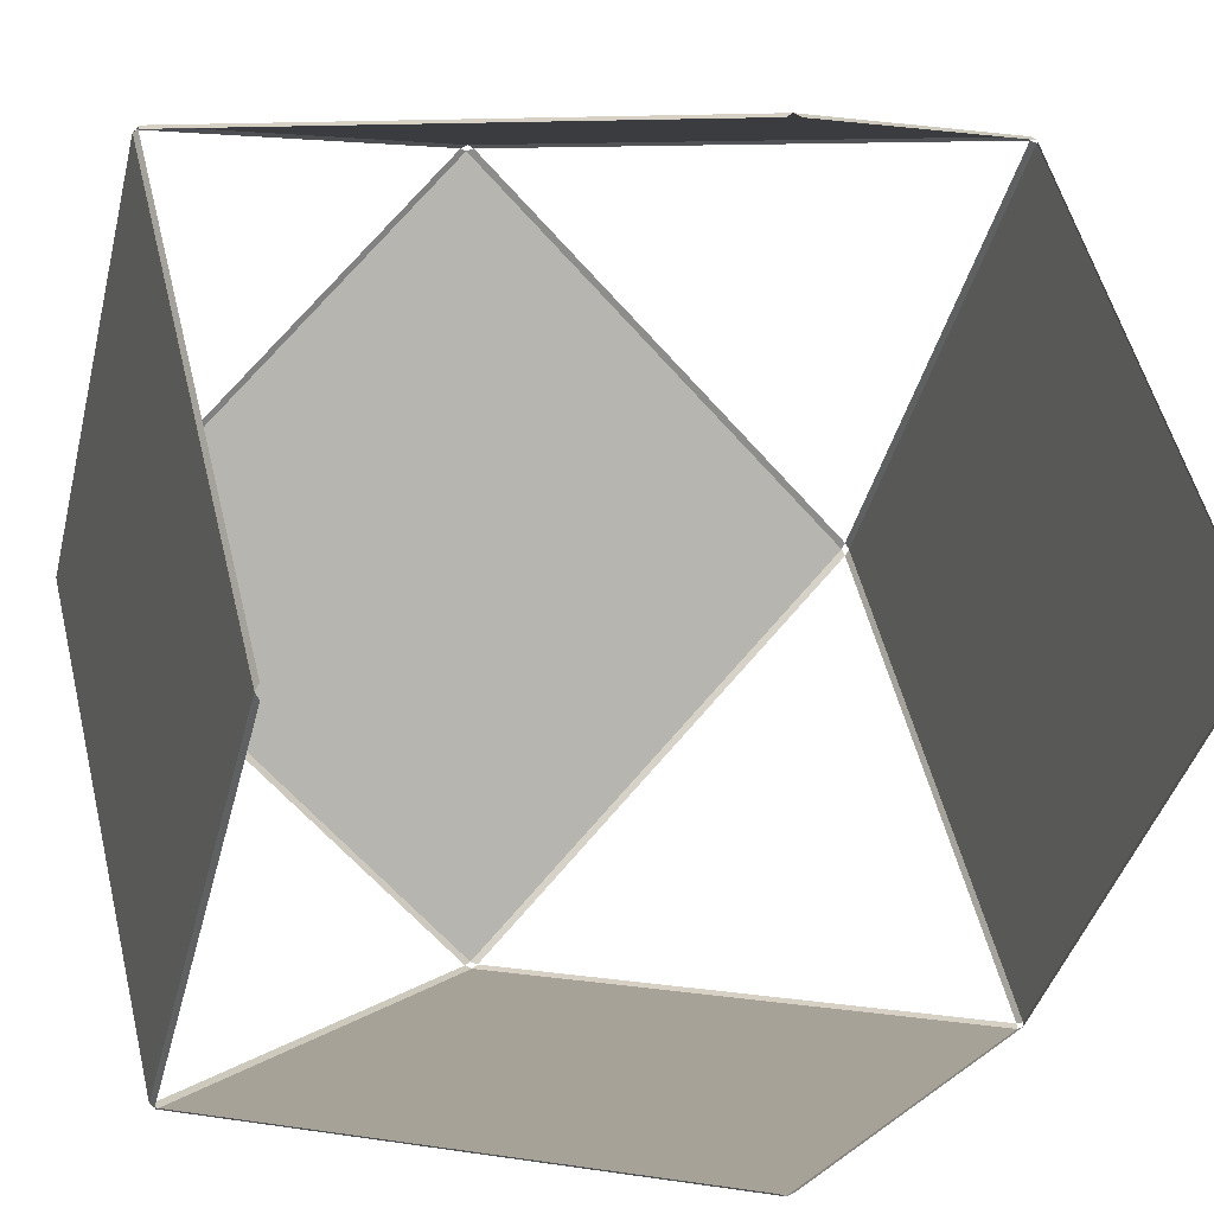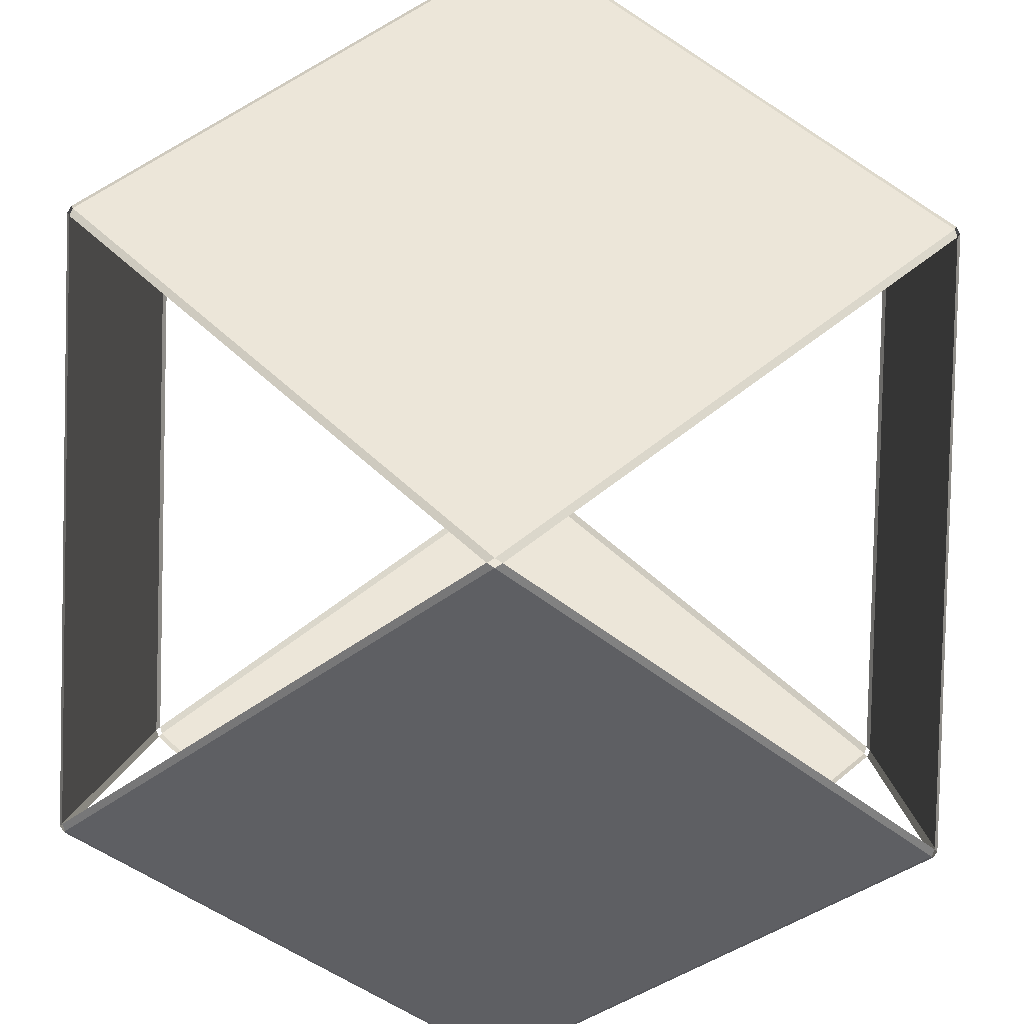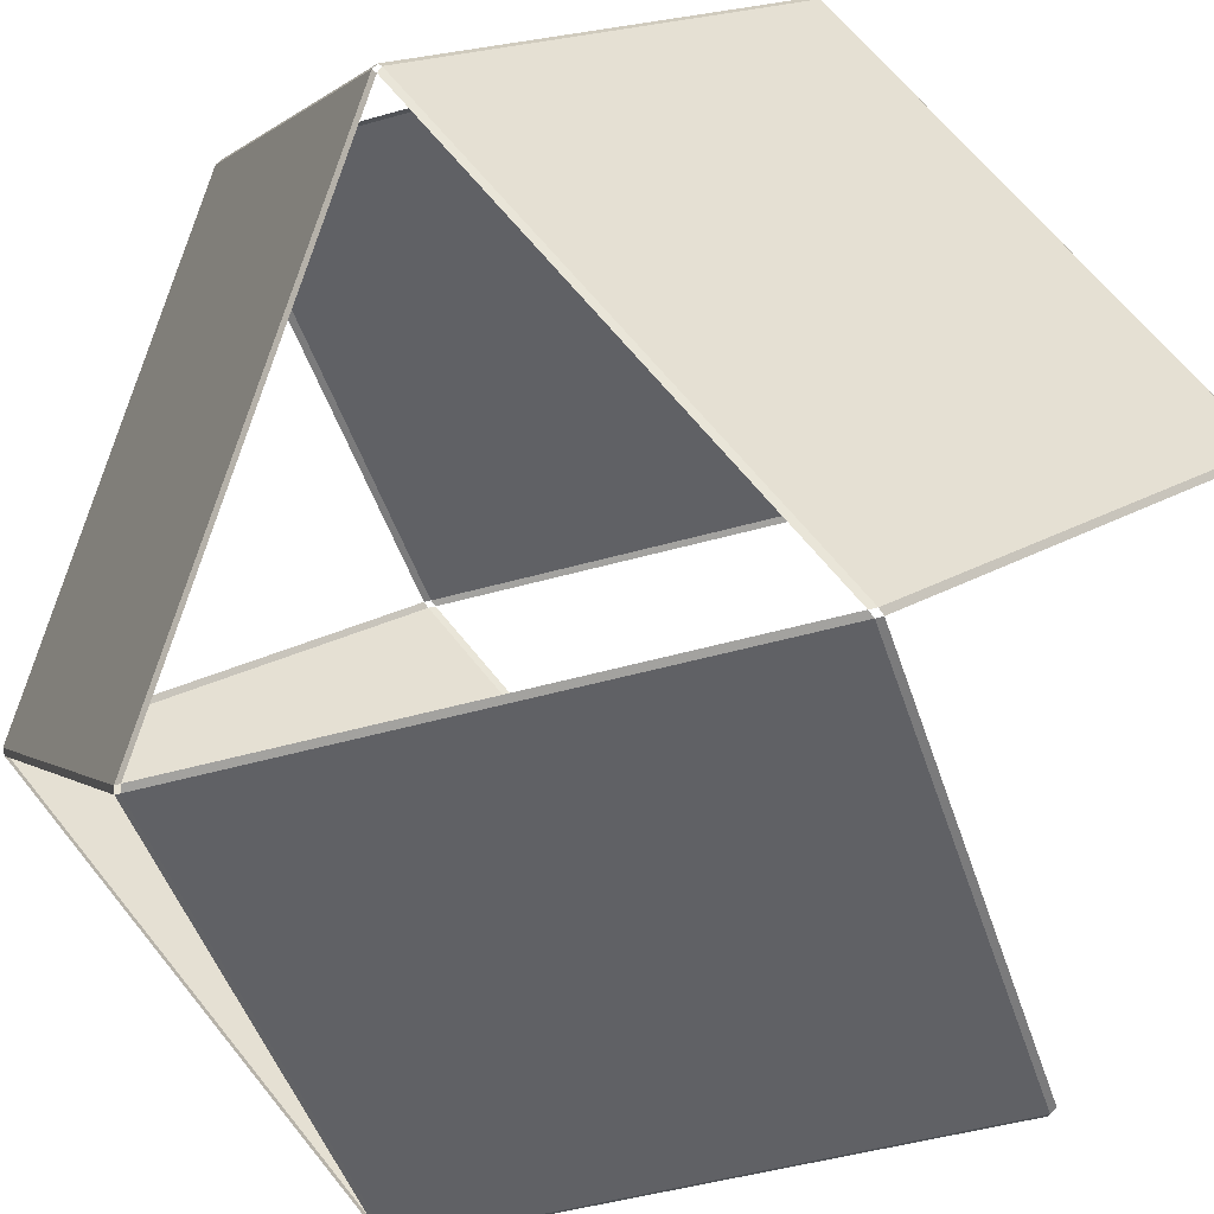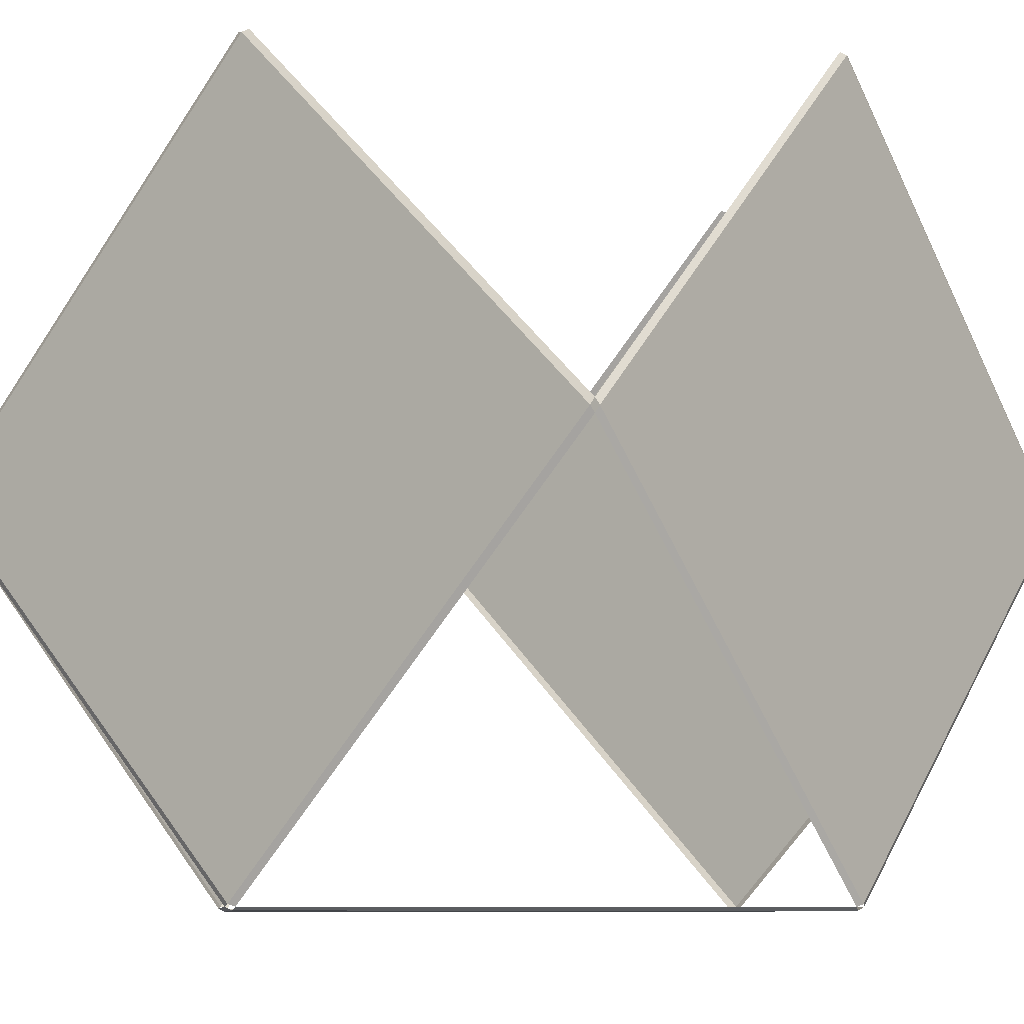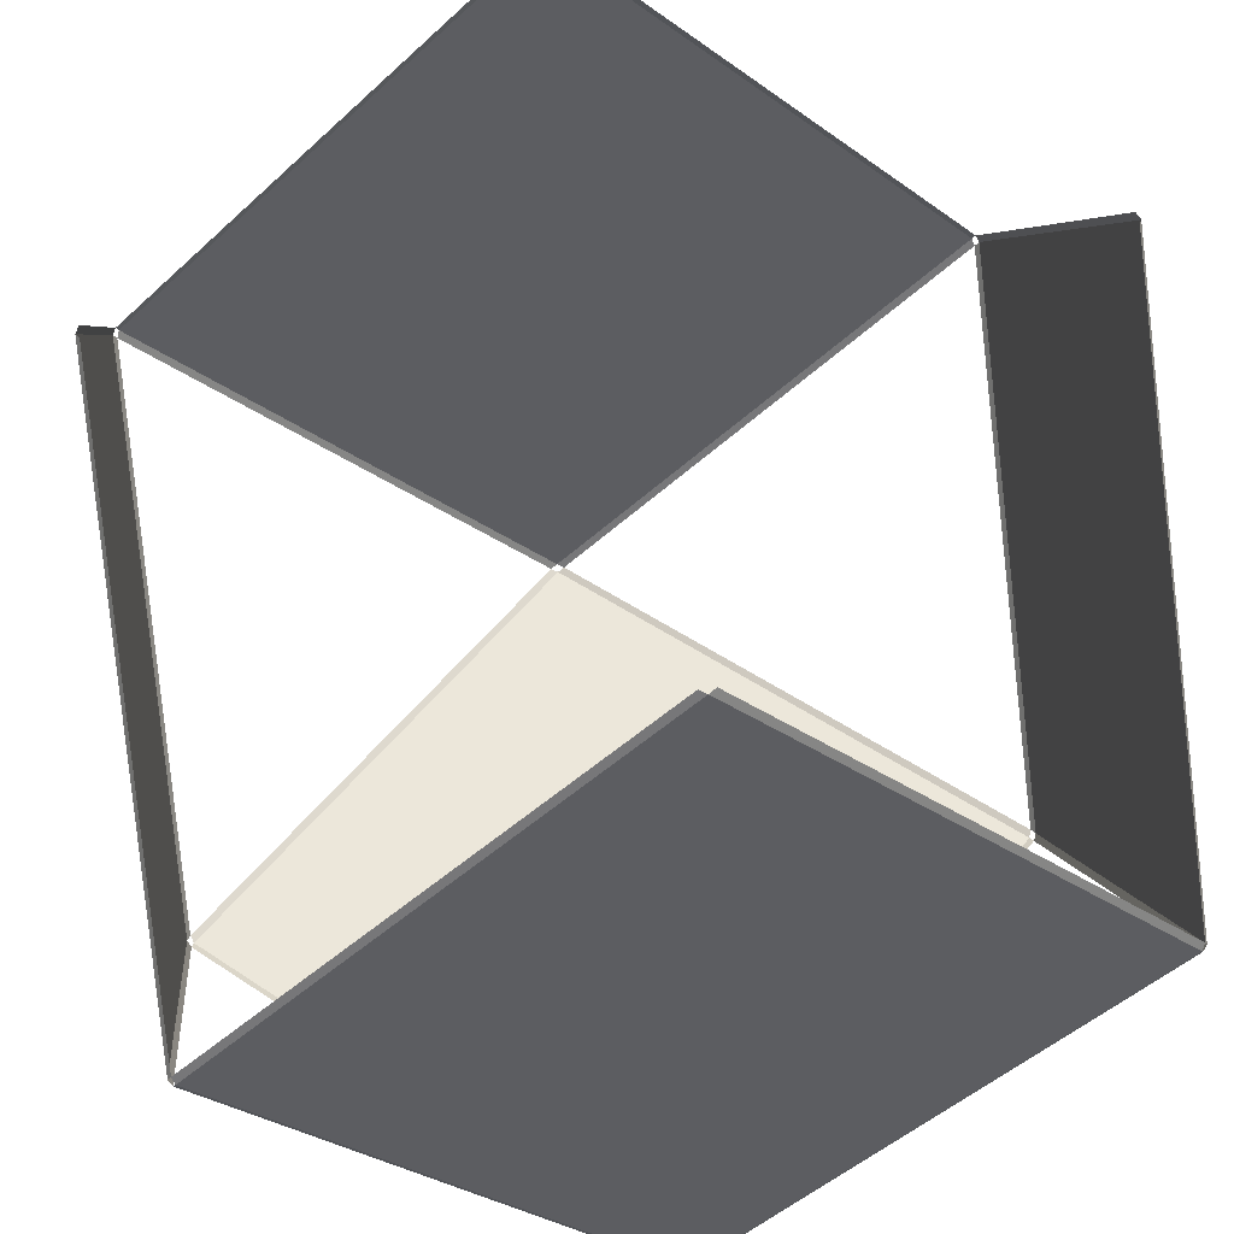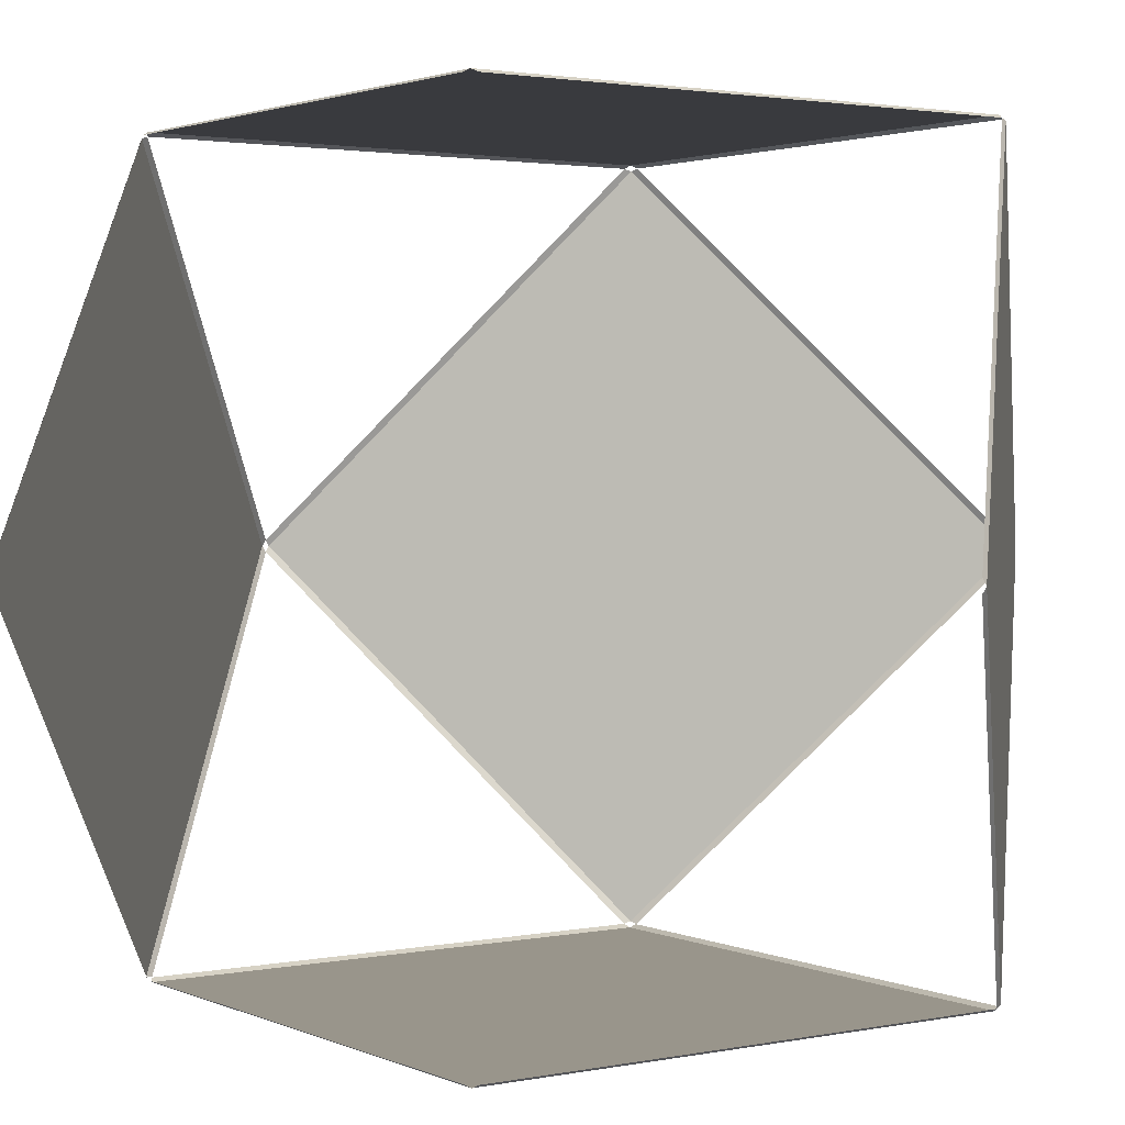
<metadata>
{"format":"obj","ext":"obj","renderer":"f3d","projection":"perspective","resolution":1024,"background":"white","views":[{"elev":6.6,"azim":-19.7,"up":"+Y"},{"elev":49.3,"azim":-178.0,"up":"+Y"},{"elev":-48.0,"azim":-117.3,"up":"+Y"},{"elev":-8.7,"azim":-51.8,"up":"+Z"},{"elev":50.3,"azim":-8.7,"up":"+Z"},{"elev":2.2,"azim":10.4,"up":"+Y"}]}
</metadata>
<code>
o oolite_coriolis.obj
v -500 -492.9 0
v -500 0 492.9
v -500 0 -492.9
v -500 492.9 0
v -495.9 -495.9 8.165
v -495.9 -8.165 495.9
v -495.9 -8.165 -495.9
v -495.9 8.165 495.9
v -495.9 8.165 -495.9
v -495.9 495.9 -8.165
v -492.9 -500 0
v -492.9 0 -500
v -492.9 500 0
v -8.165 -495.9 495.9
v -8.165 -495.9 -495.9
v -8.165 495.9 495.9
v 0 -500 492.9
v 0 -500 -492.9
v 0 -492.9 -500
v 0 492.9 -500
v 0 500 492.9
v 0 500 -492.9
v 8.165 -495.9 495.9
v 8.165 -495.9 -495.9
v 8.165 495.9 495.9
v 8.165 495.9 -495.9
v 492.9 -500 0
v 492.9 0 -500
v 492.9 500 0
v 495.9 -495.9 8.165
v 495.9 -495.9 -8.165
v 495.9 -8.165 495.9
v 495.9 8.165 495.9
v 495.9 8.165 -495.9
v 495.9 495.9 8.165
v 495.9 495.9 -8.165
v 500 -492.9 0
v 500 0 492.9
v 500 0 -492.9
v 500 492.9 0
v -8.165 495.9 -495.9
v -495.9 495.9 8.165
v 495.9 -8.165 -495.9
v -495.9 -495.9 -8.165
v -8.165 495.9 -495.9
v -495.9 495.9 8.165
v 495.9 -8.165 -495.9
v -495.9 -495.9 -8.165
g oolite_coriolis.obj_Coriolis_Hull
f 2 3 1
f 2 4 3
f 9 41 12
f 11 14 5
f 11 17 14
f 11 48 18
f 12 15 7
f 12 19 15
f 12 41 20
f 13 45 10
f 13 46 21
f 18 48 15
f 19 43 24
f 20 34 28
f 21 46 16
f 22 45 13
f 26 34 20
f 28 43 19
f 37 40 38
f 39 40 37
f 1 6 2
f 2 42 4
f 3 44 1
f 4 9 3
f 4 10 9
f 5 6 1
f 7 44 3
f 8 42 2
f 12 20 19
f 17 27 23
f 18 31 27
f 20 28 19
f 21 35 29
f 22 29 26
f 24 31 18
f 25 35 21
f 27 30 23
f 29 36 26
f 30 38 32
f 31 47 37
f 33 40 35
f 36 39 34
f 36 40 39
f 37 38 30
f 37 47 39
f 38 40 33
f 11 27 17
f 13 29 22
f 18 27 11
f 21 29 13

</code>
